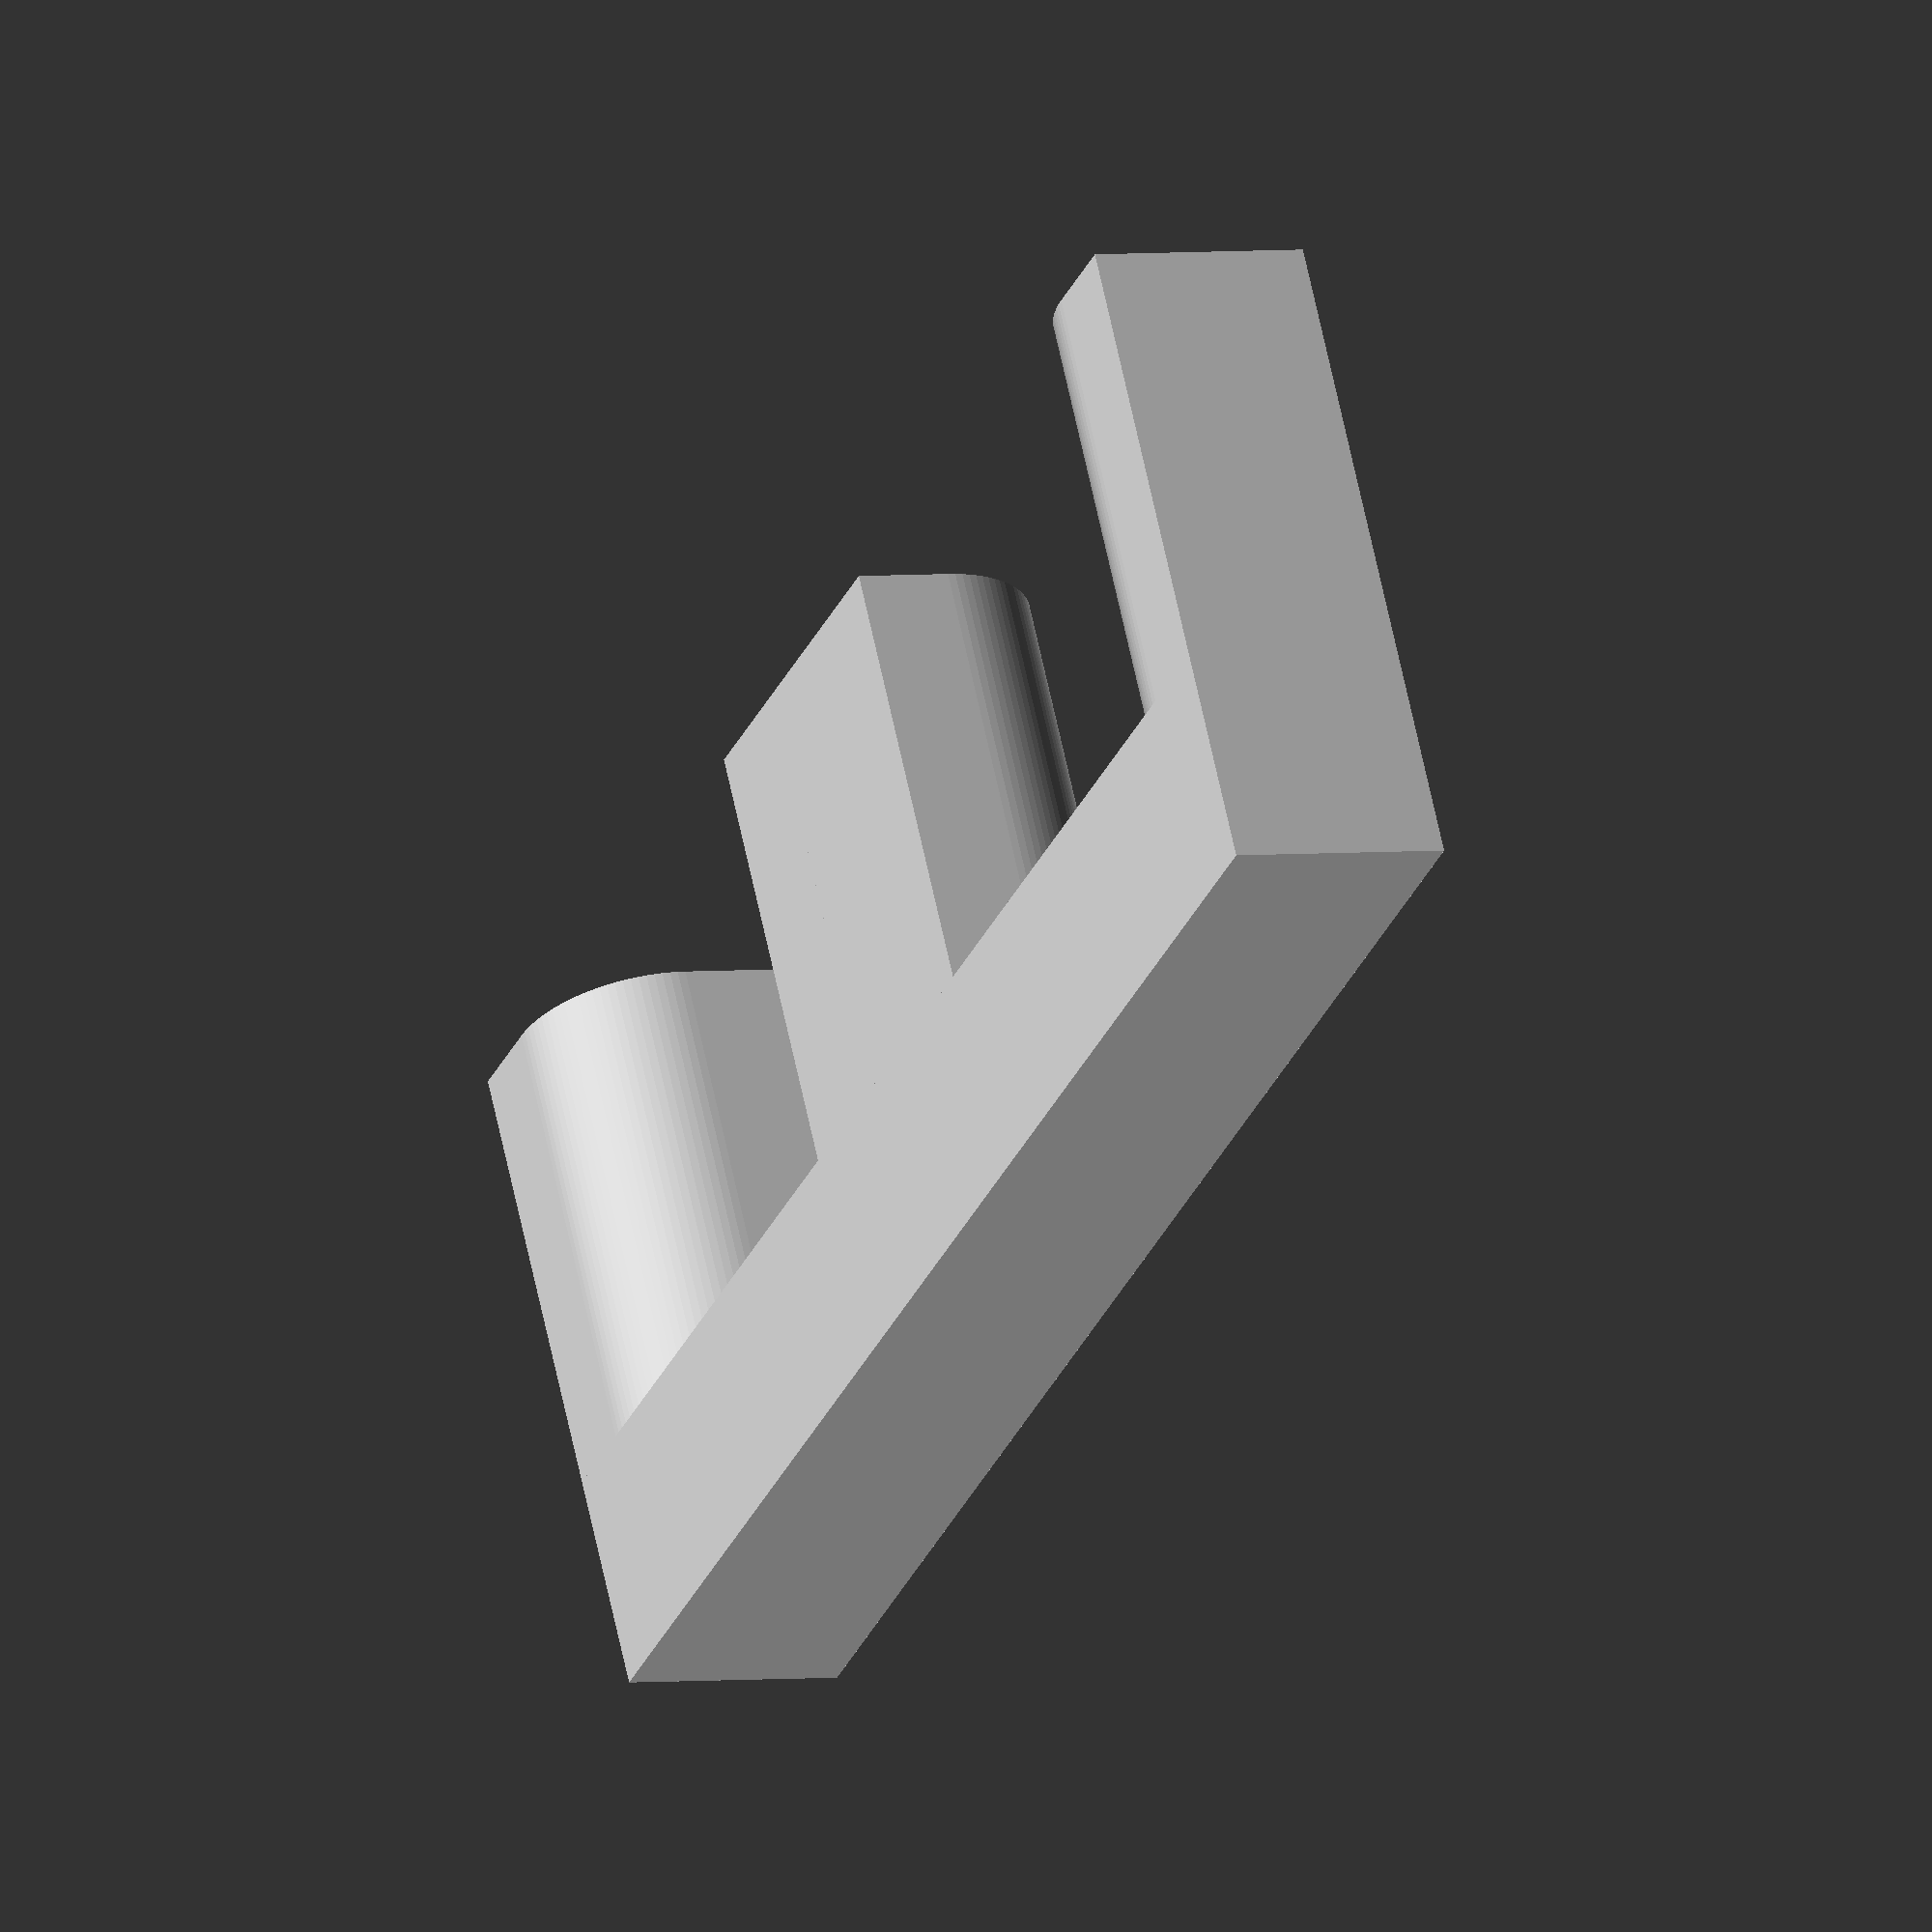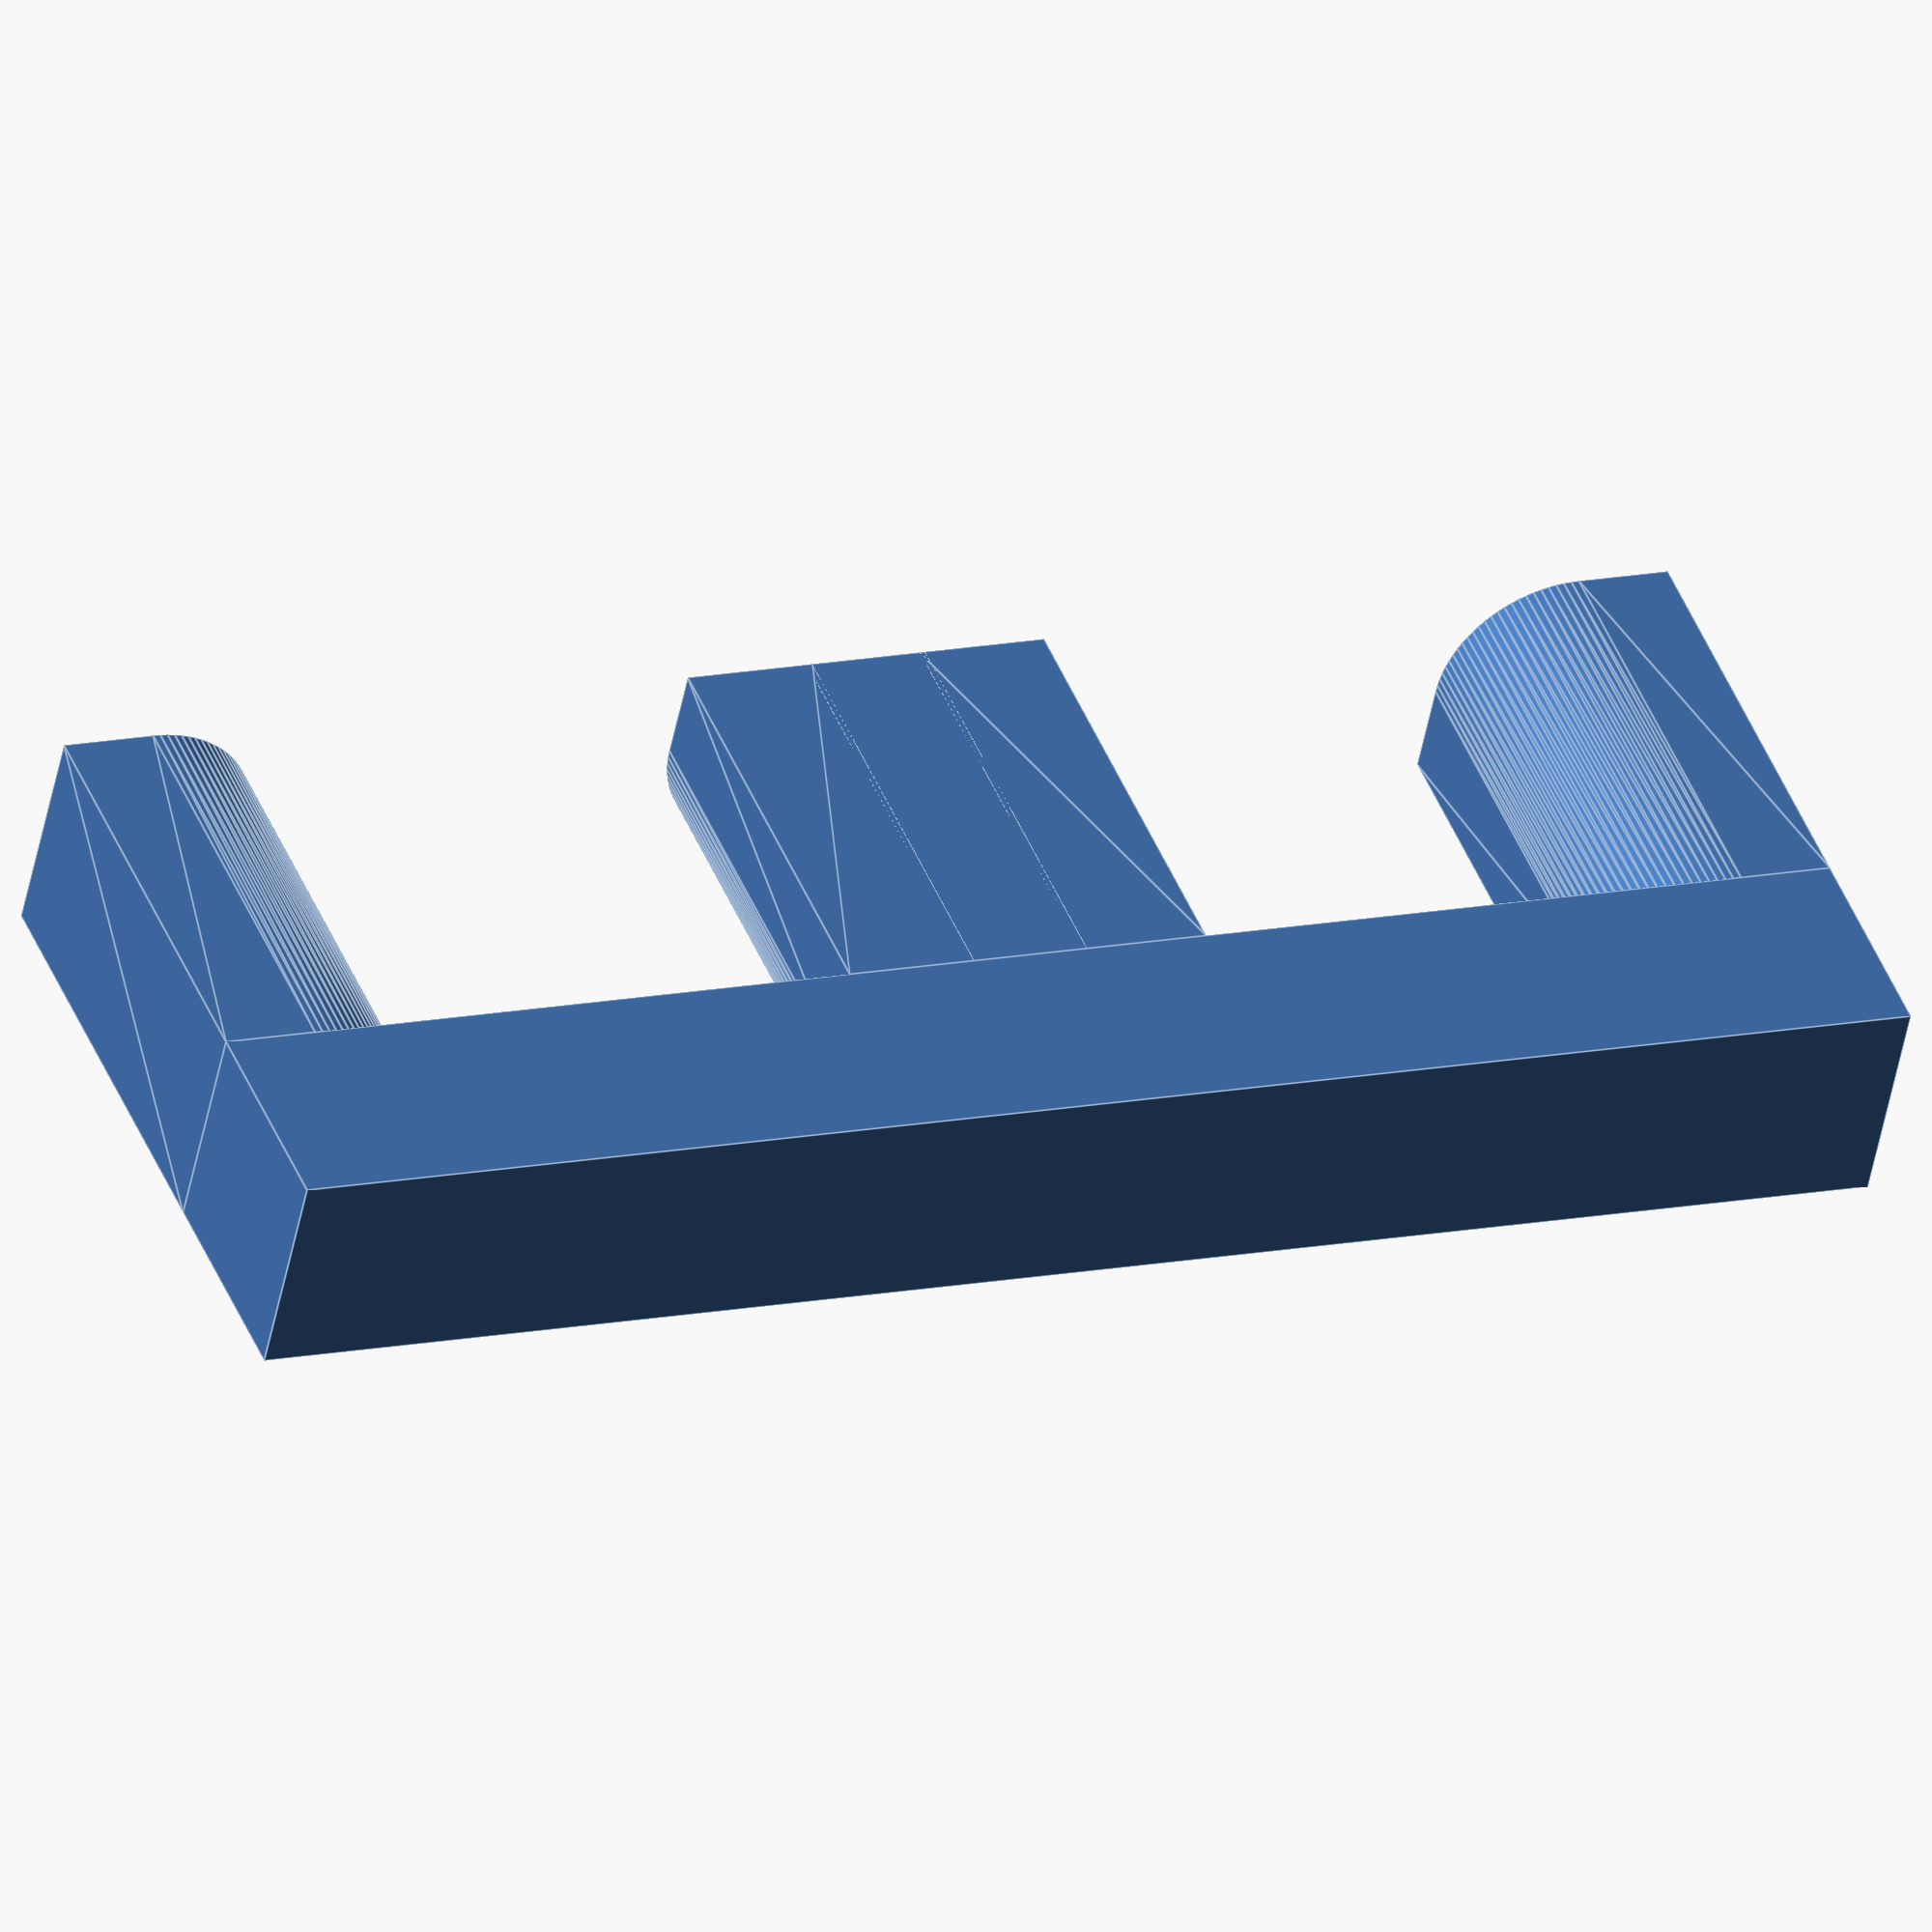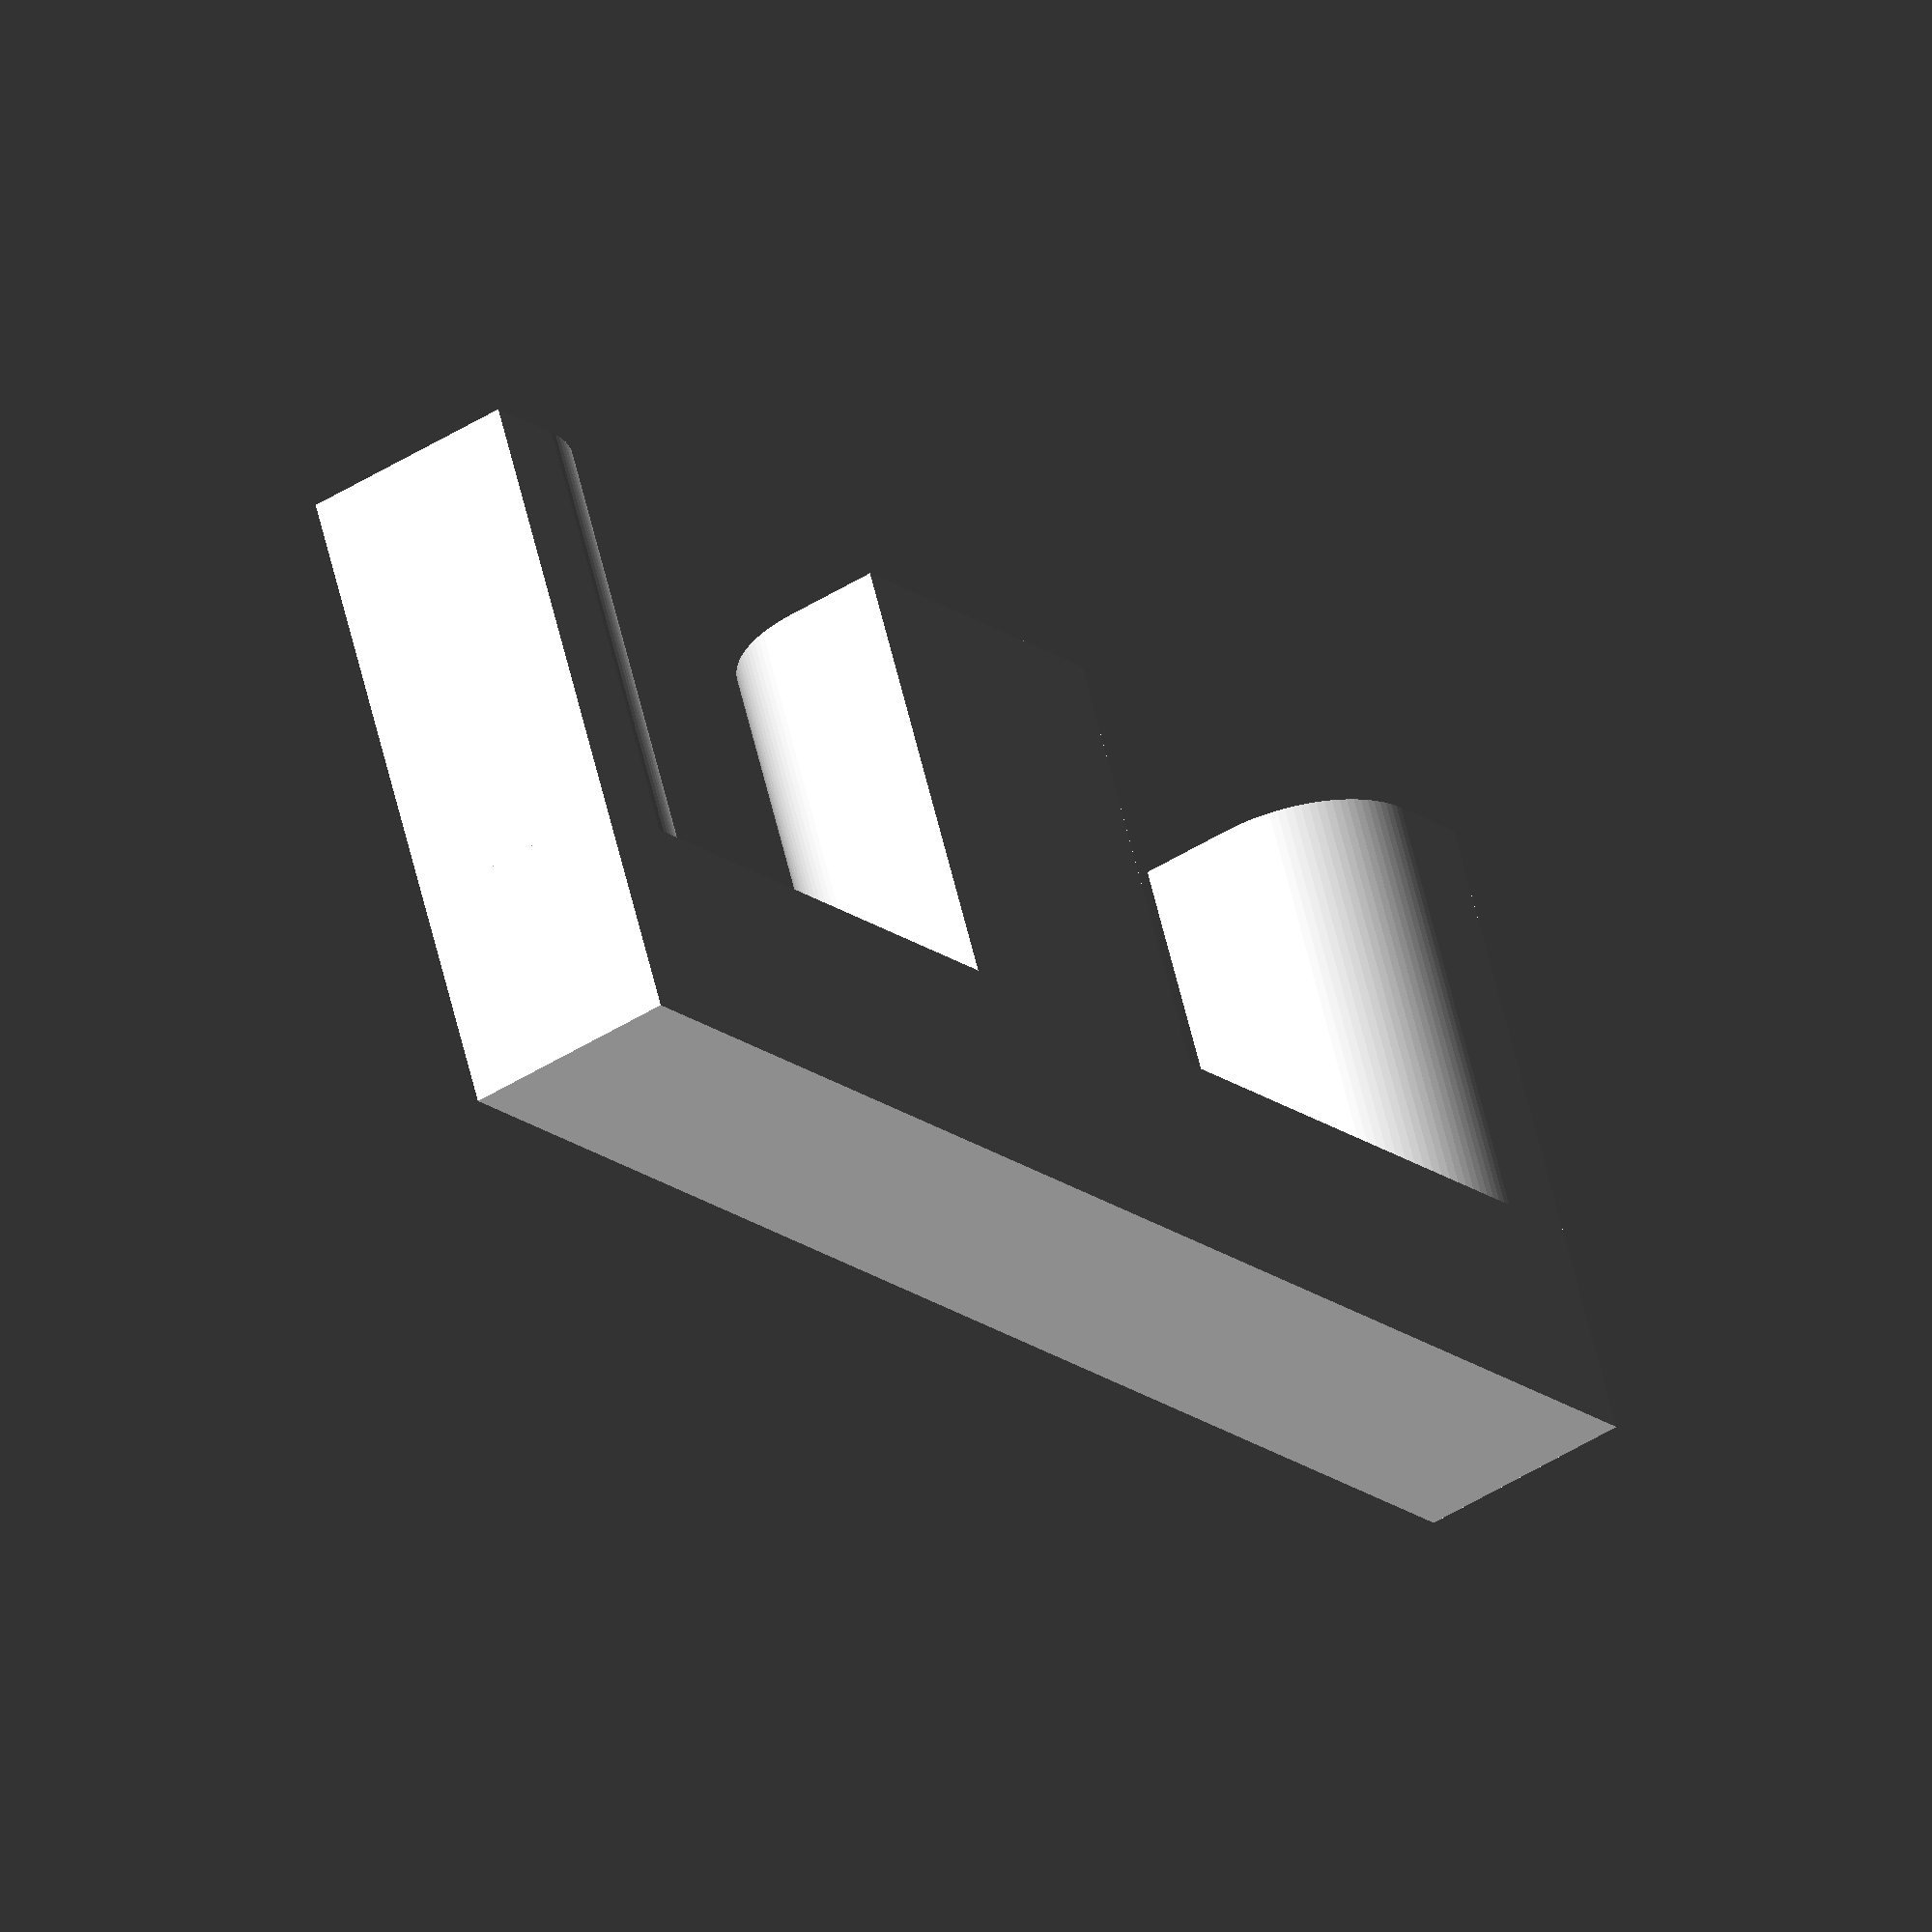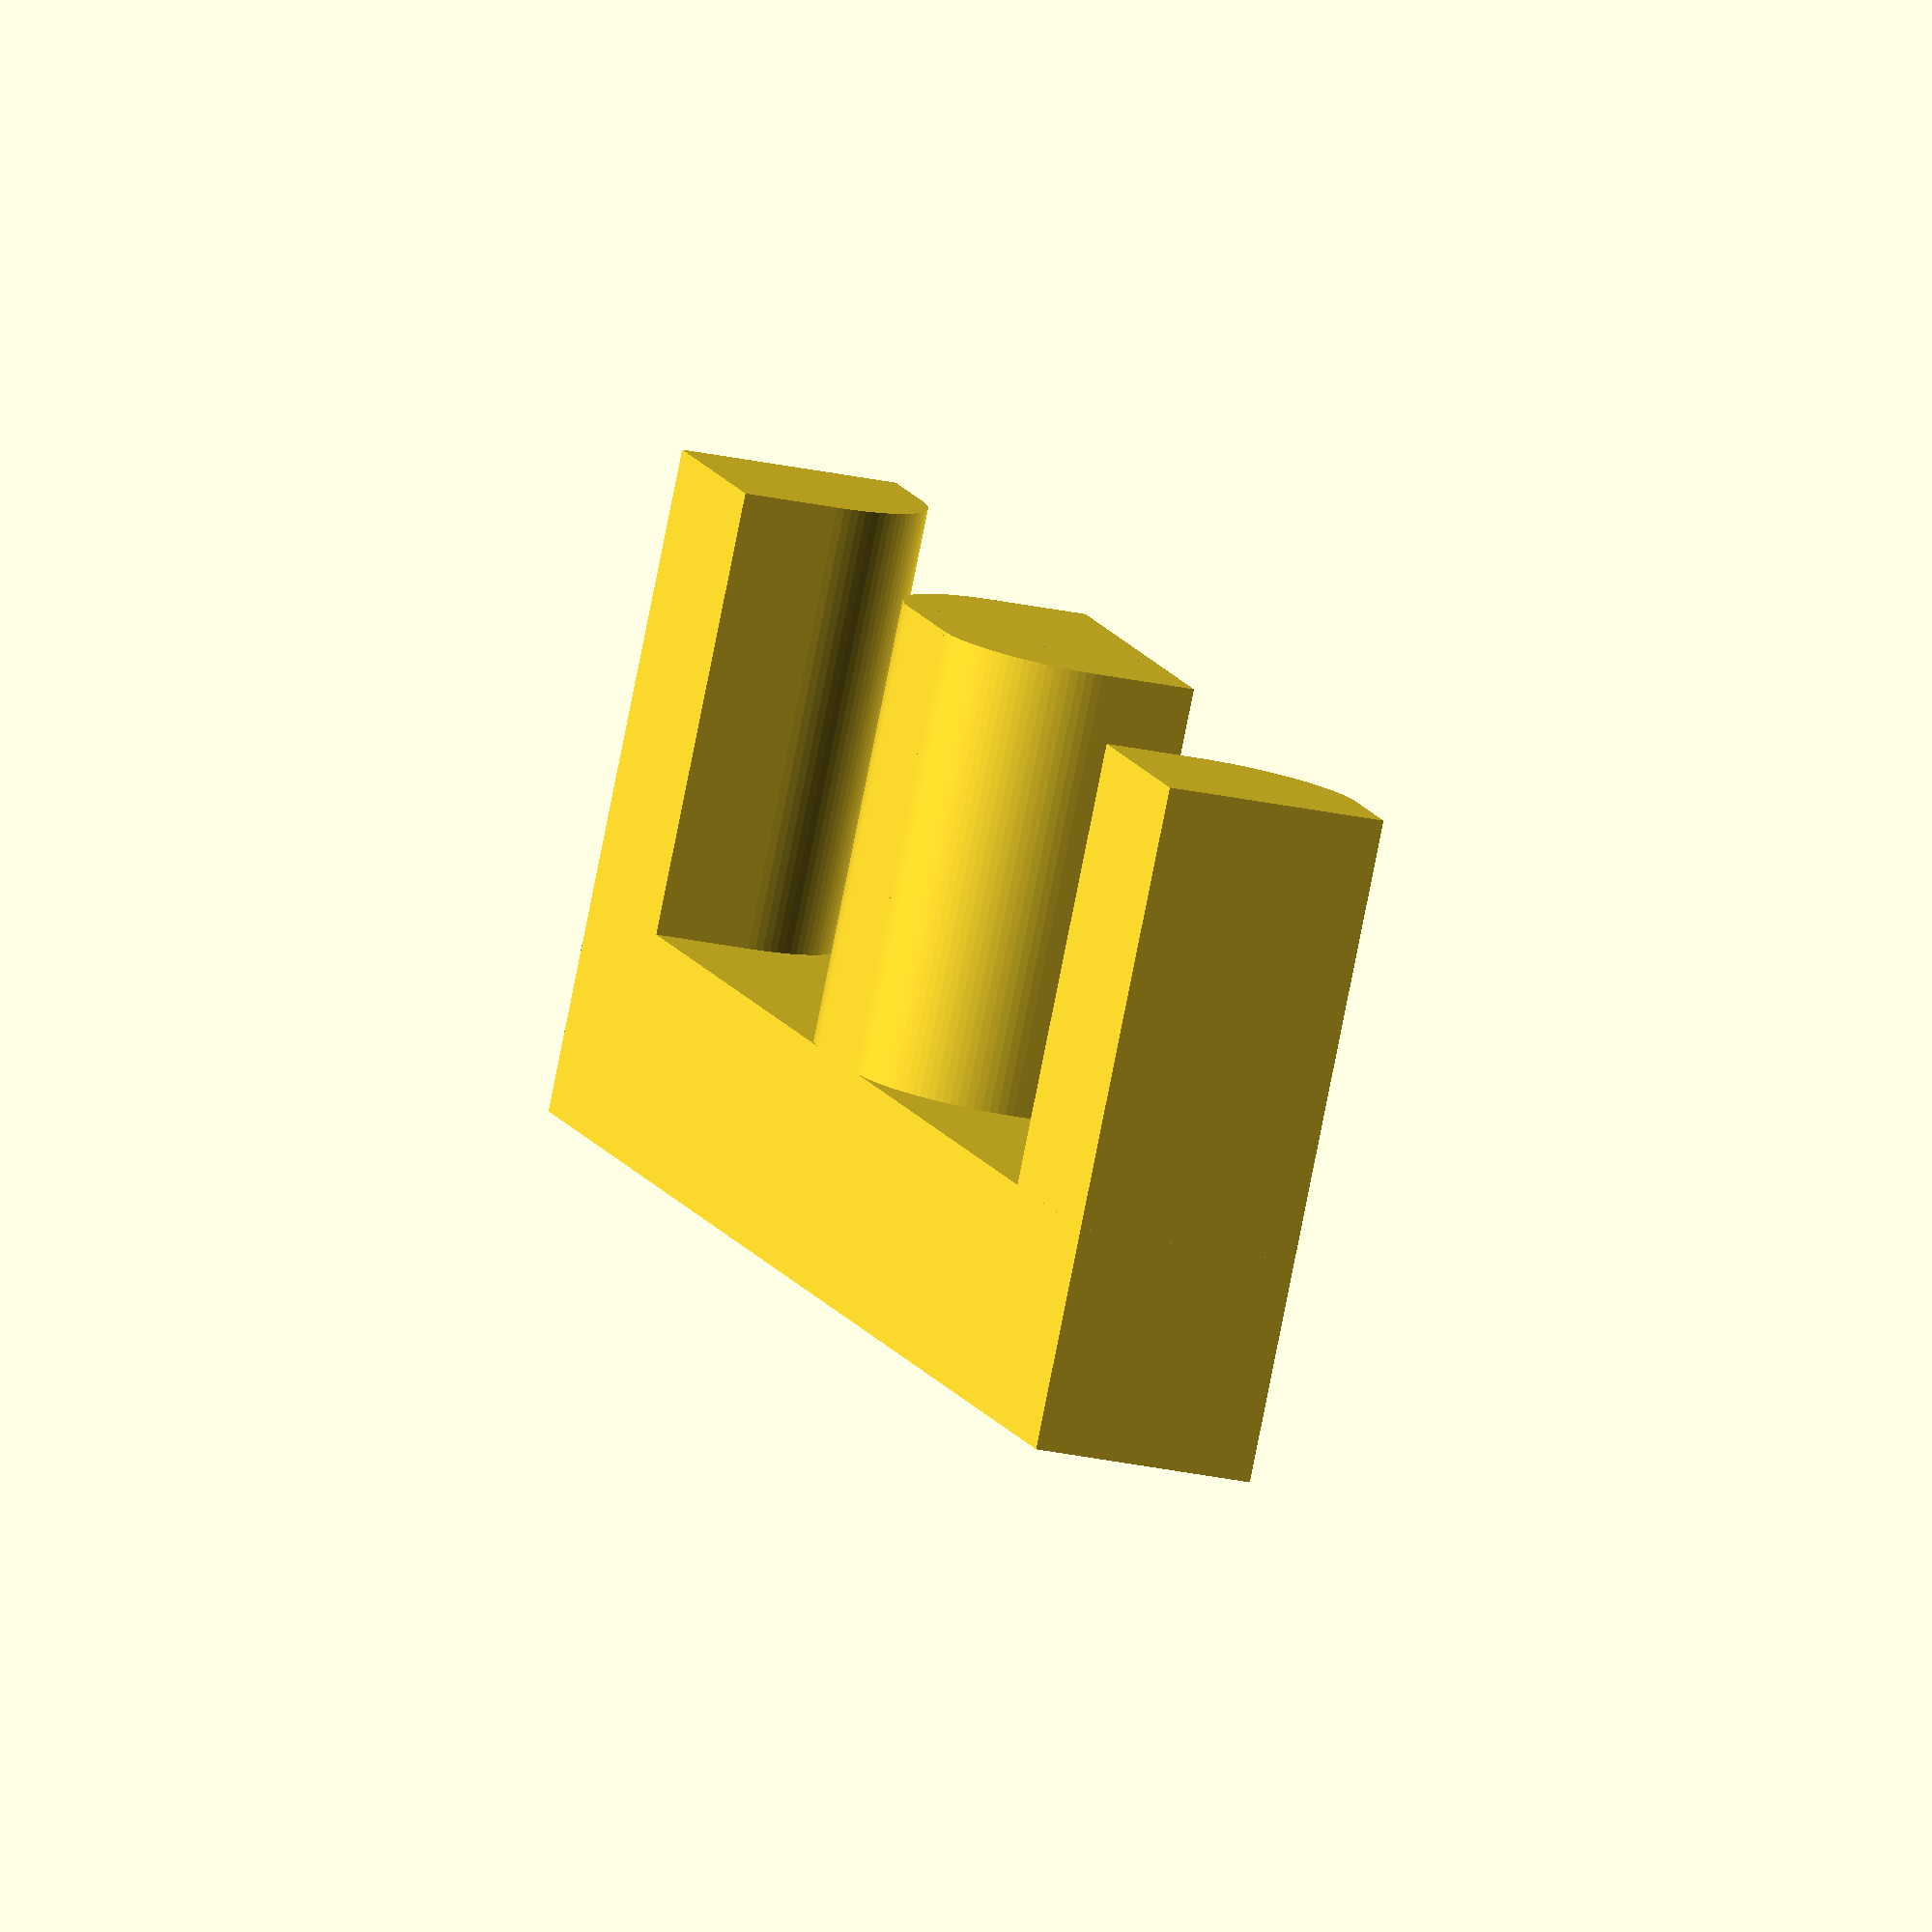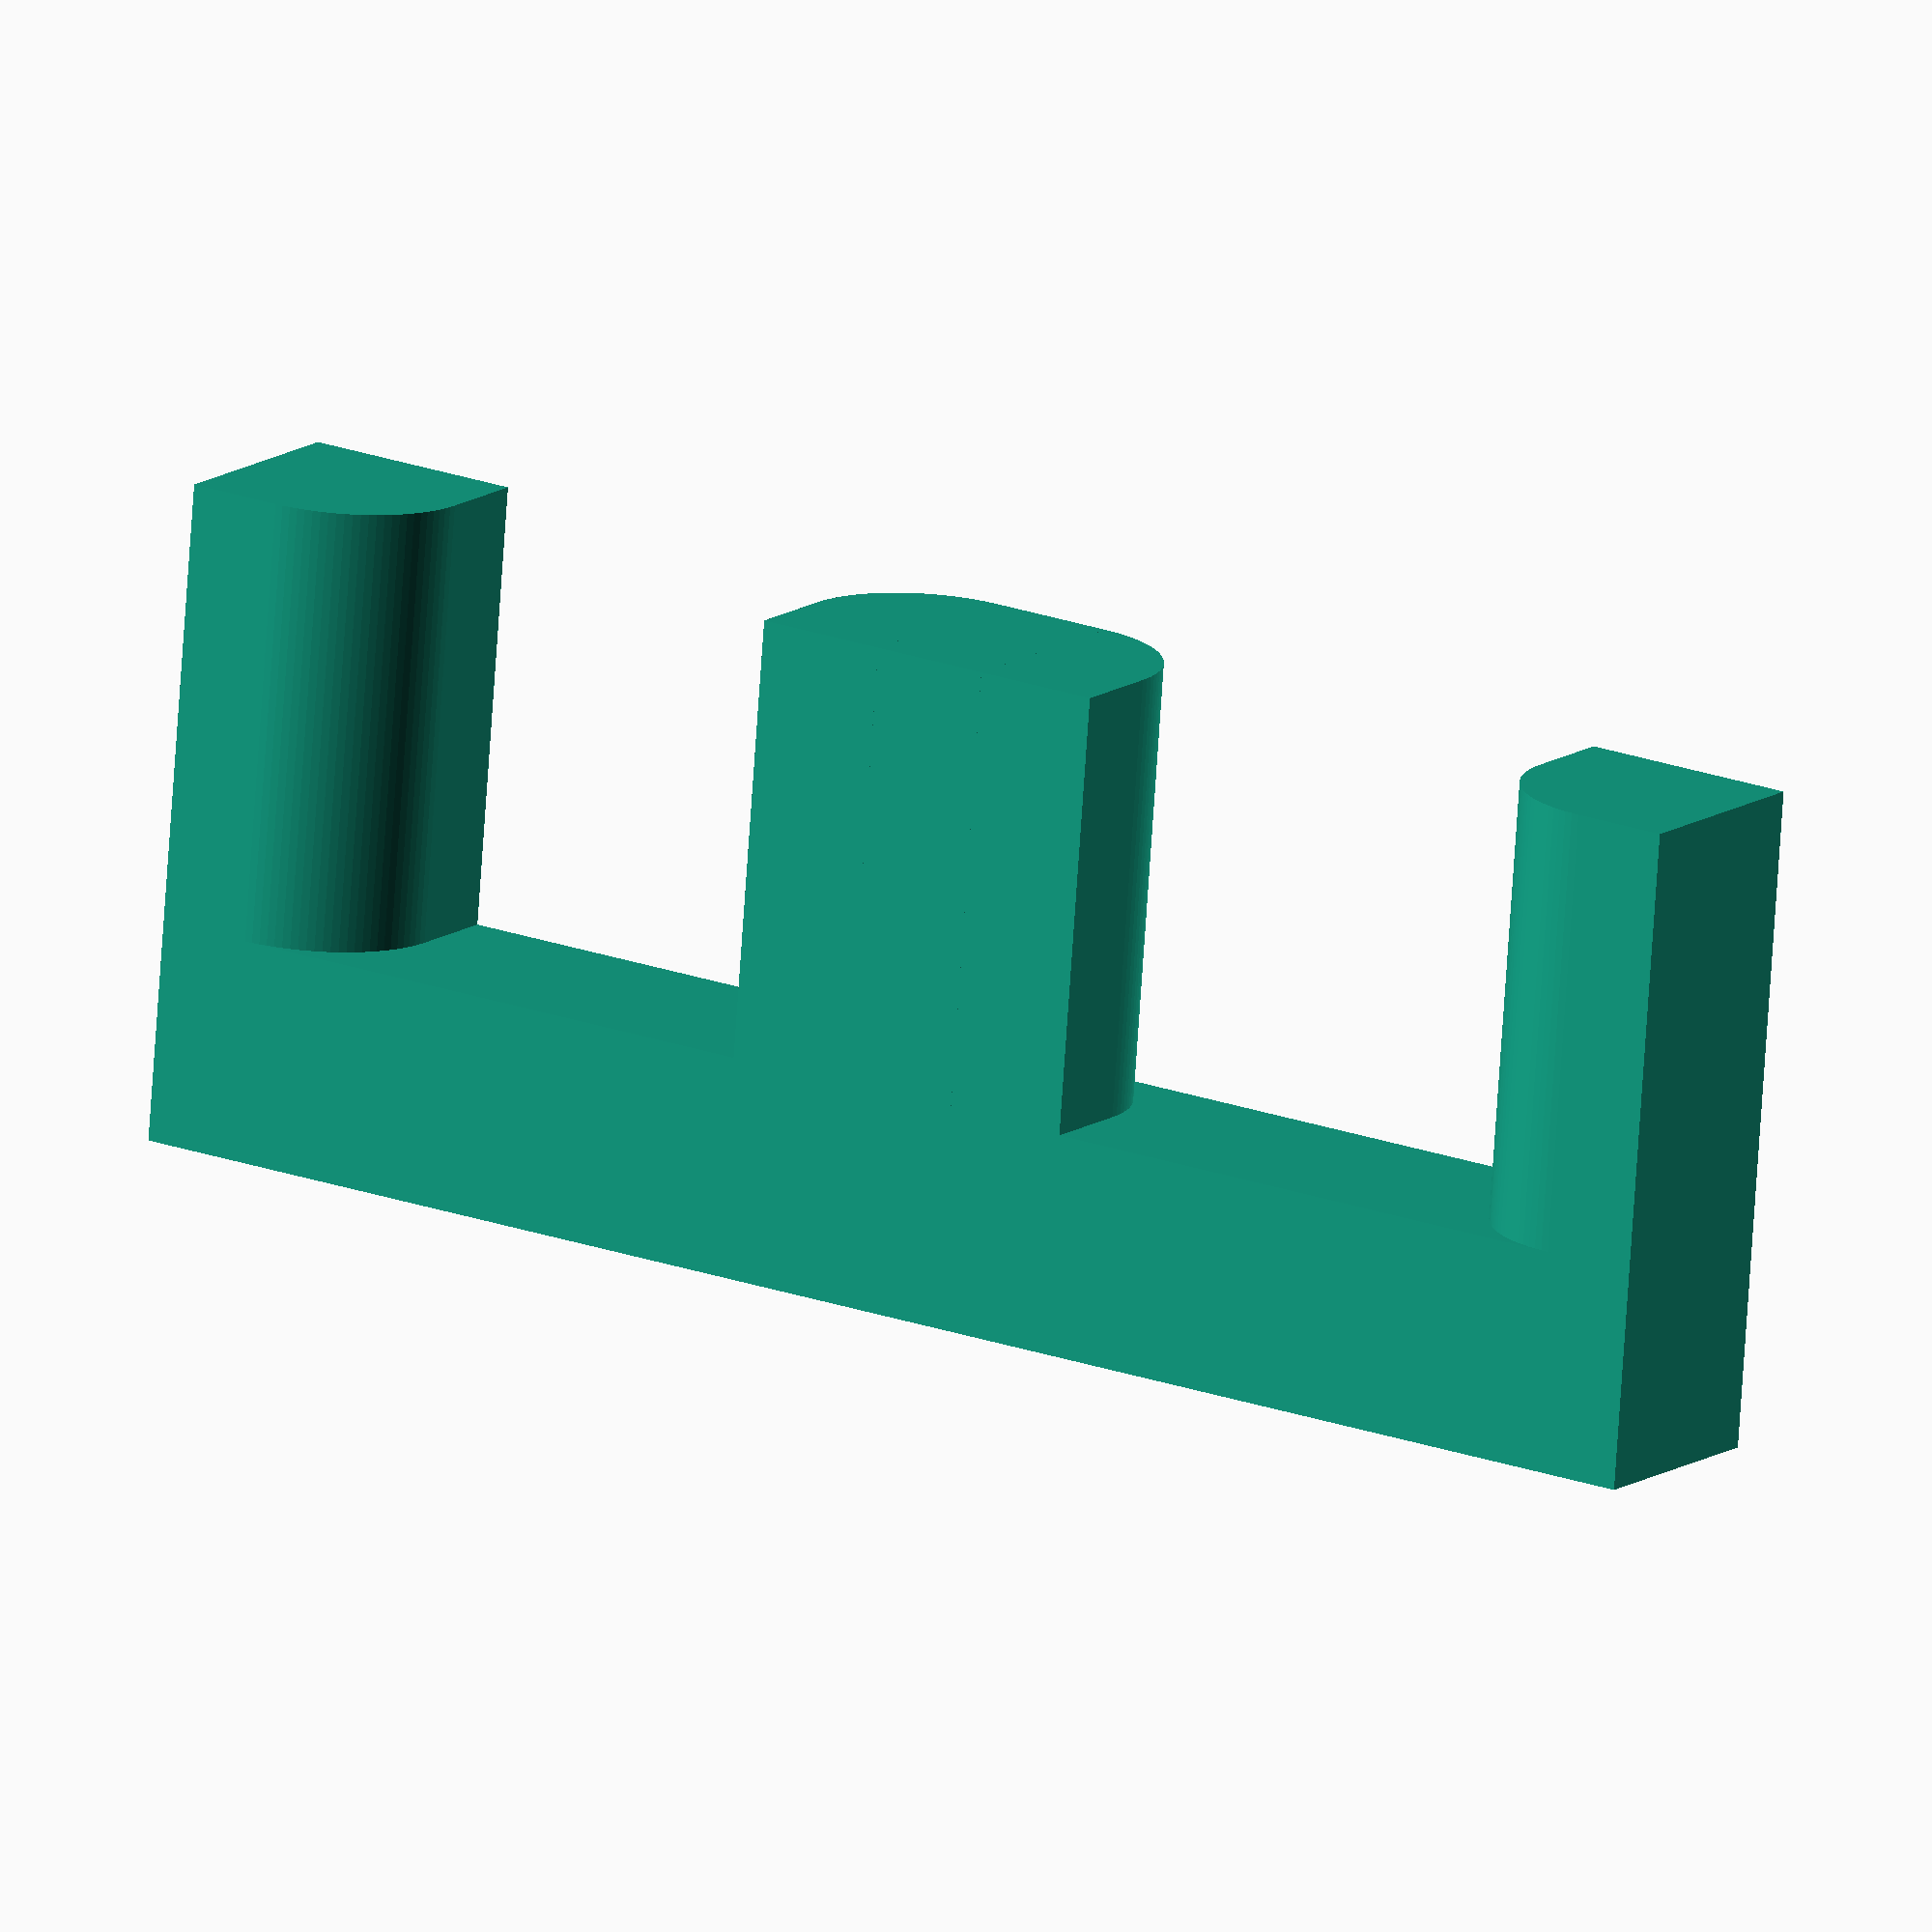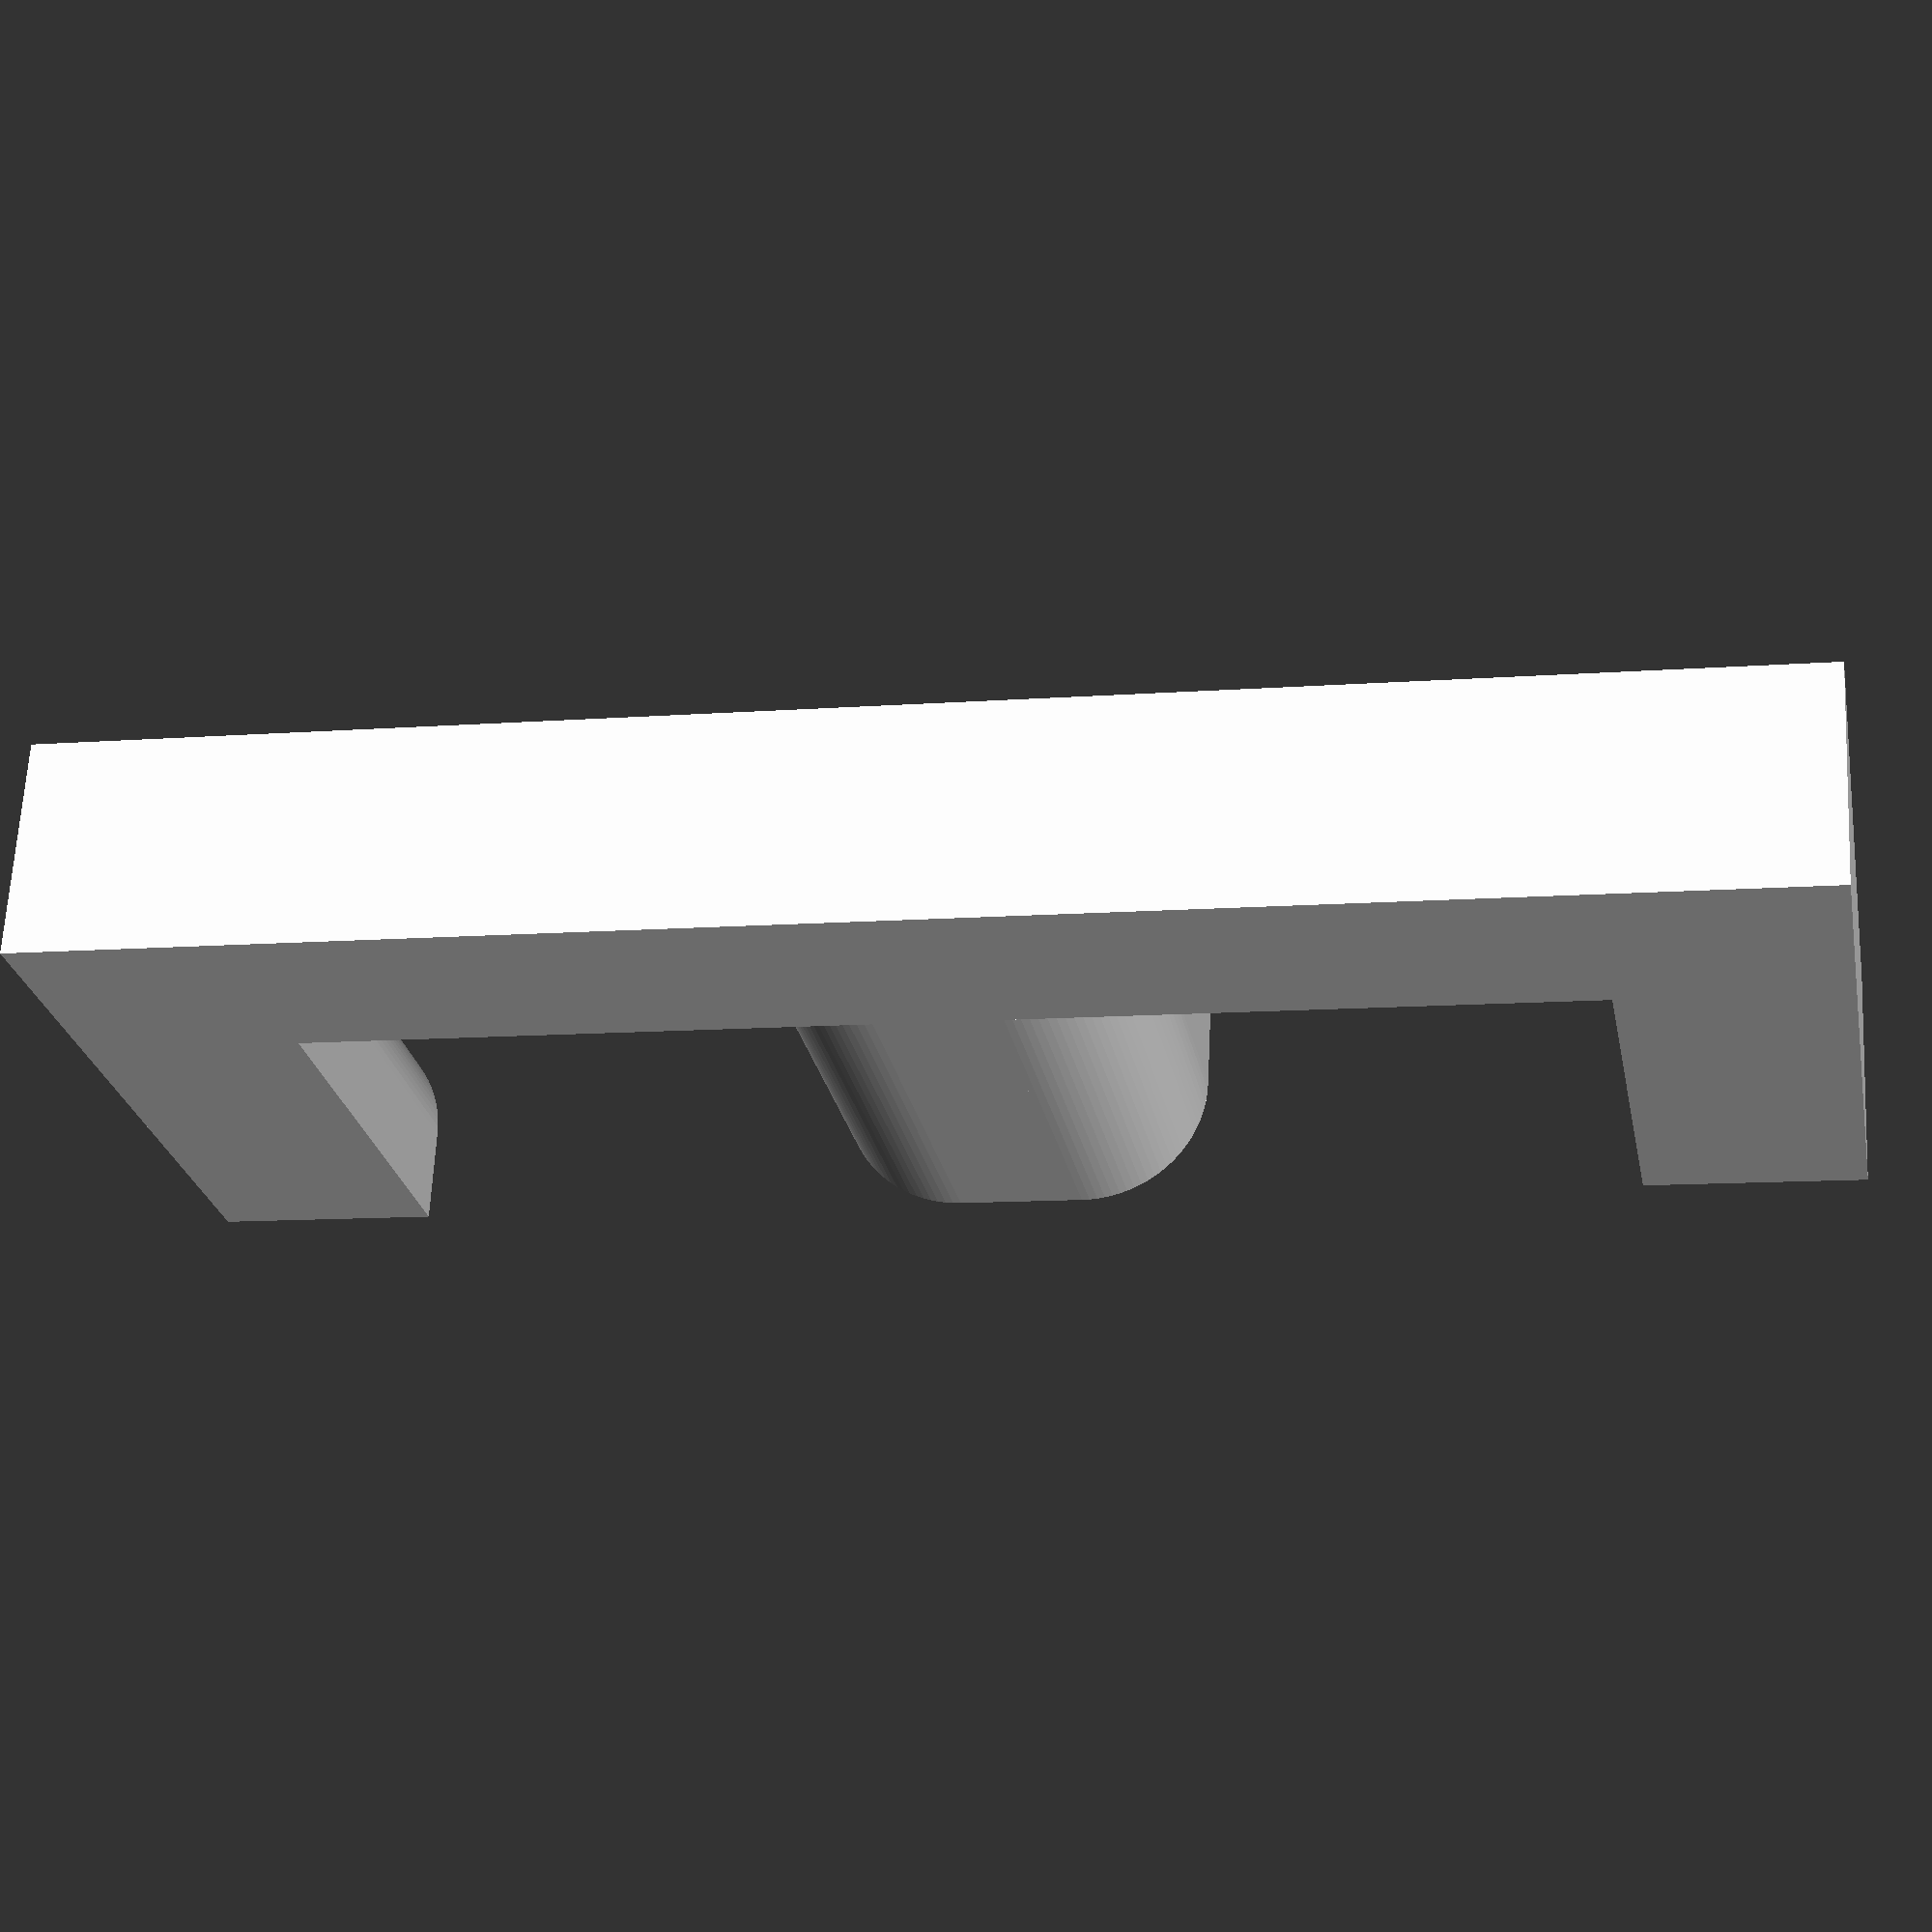
<openscad>

$fn = 100;

BELT_WIDTH = 7;
GAP_WITDH = 7;
TENSION_HEIGHT = 3.5;
SPINE_WIDTH = 3.5;
MIDDLE_SPLINE_WIDTH = 6;
OUTER_SPLINE_WIDTH = 3.5;
SPLINE_RADIUS = 2;

TOTAL_LENGTH =
    OUTER_SPLINE_WIDTH * 2 + GAP_WITDH * 2 + MIDDLE_SPLINE_WIDTH;


module spline (w) {
    linear_extrude (height = BELT_WIDTH) {
        intersection () {
            translate ([SPLINE_RADIUS, SPLINE_RADIUS])
                circle (r=SPLINE_RADIUS);

            square ([SPLINE_RADIUS, SPLINE_RADIUS]);
        }

        difference () {
            square ([w, TENSION_HEIGHT]);
            square ([SPLINE_RADIUS, SPLINE_RADIUS]);
        }
    }
}


rotate ([-90, 0, 90]) translate ([0, -TENSION_HEIGHT, SPINE_WIDTH]) {

translate ([0, TENSION_HEIGHT, 0]) mirror ([0, 1, 0]) {
    // left spline (seen from the open end)
    translate ([TOTAL_LENGTH - OUTER_SPLINE_WIDTH, 0, 0])
        spline (OUTER_SPLINE_WIDTH);


    // right spline (seen from the open end)
    translate ([OUTER_SPLINE_WIDTH, 0, 0])
        mirror ([1, 0, 0])
        spline (OUTER_SPLINE_WIDTH);
}


// middle spline
translate ([SPLINE_RADIUS + OUTER_SPLINE_WIDTH + GAP_WITDH, 0, 0]) {
    translate ([-SPLINE_RADIUS, 0, 0])
        spline (SPLINE_RADIUS + 0.1);

    translate ([0, 0, 0])
        cube (
            [ MIDDLE_SPLINE_WIDTH - SPLINE_RADIUS * 2
            , TENSION_HEIGHT
            , BELT_WIDTH
            ]);

    mirror ([1, 0, 0])
        translate ([-MIDDLE_SPLINE_WIDTH + SPLINE_RADIUS, 0, 0])
        spline (SPLINE_RADIUS + 0.1);
}


// back spine
translate ([0, 0, -SPINE_WIDTH])
    cube (
        [ TOTAL_LENGTH
        , TENSION_HEIGHT
        , SPINE_WIDTH
        ]);

}

</openscad>
<views>
elev=357.0 azim=120.9 roll=246.2 proj=o view=solid
elev=49.9 azim=111.3 roll=169.1 proj=o view=edges
elev=225.2 azim=293.6 roll=53.5 proj=o view=wireframe
elev=205.3 azim=305.2 roll=109.9 proj=o view=solid
elev=347.1 azim=85.4 roll=213.0 proj=o view=solid
elev=295.1 azim=259.2 roll=2.9 proj=p view=wireframe
</views>
